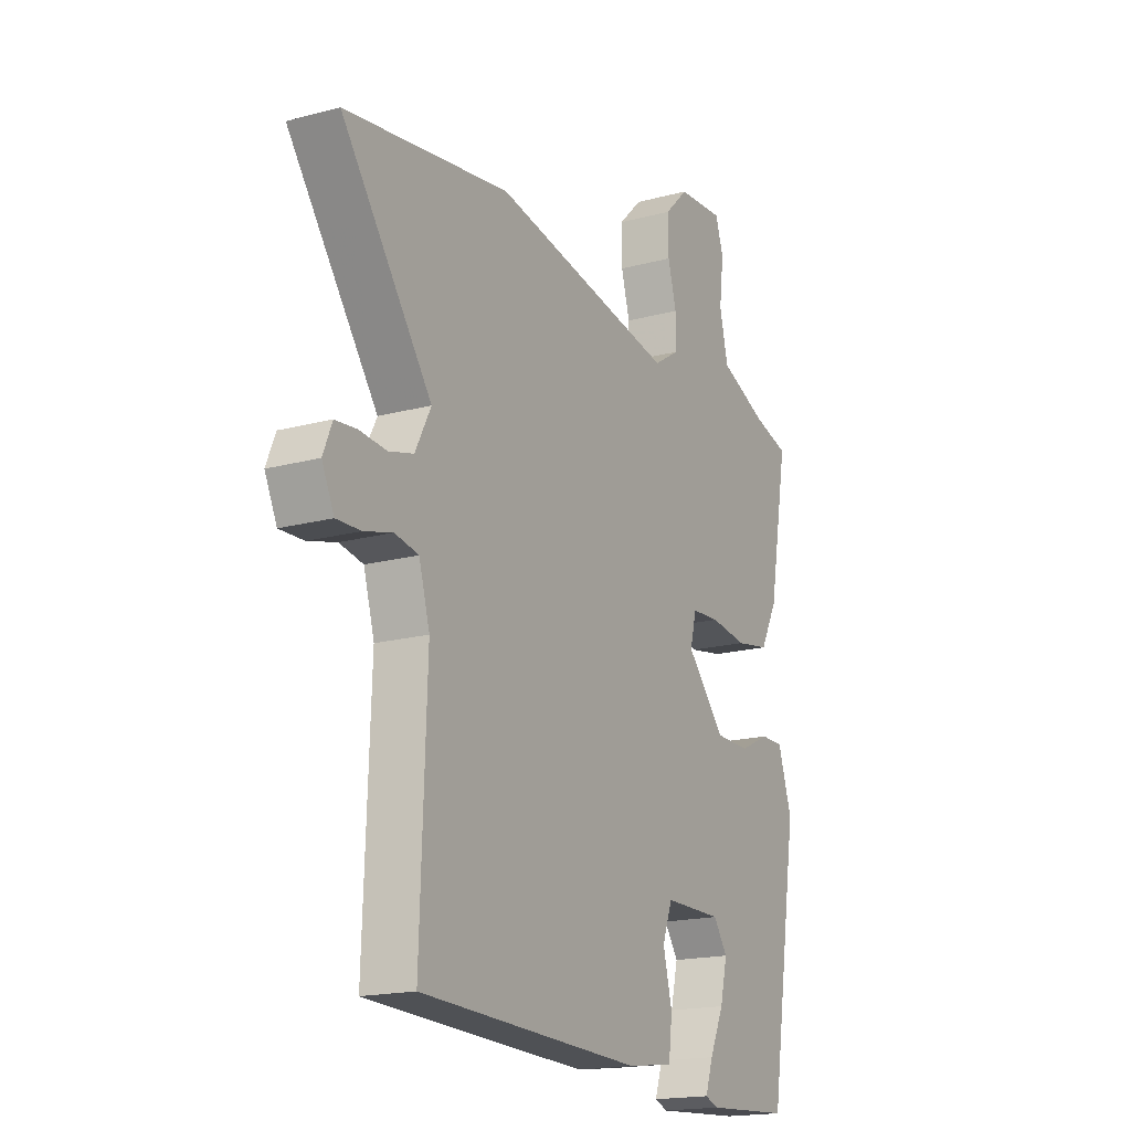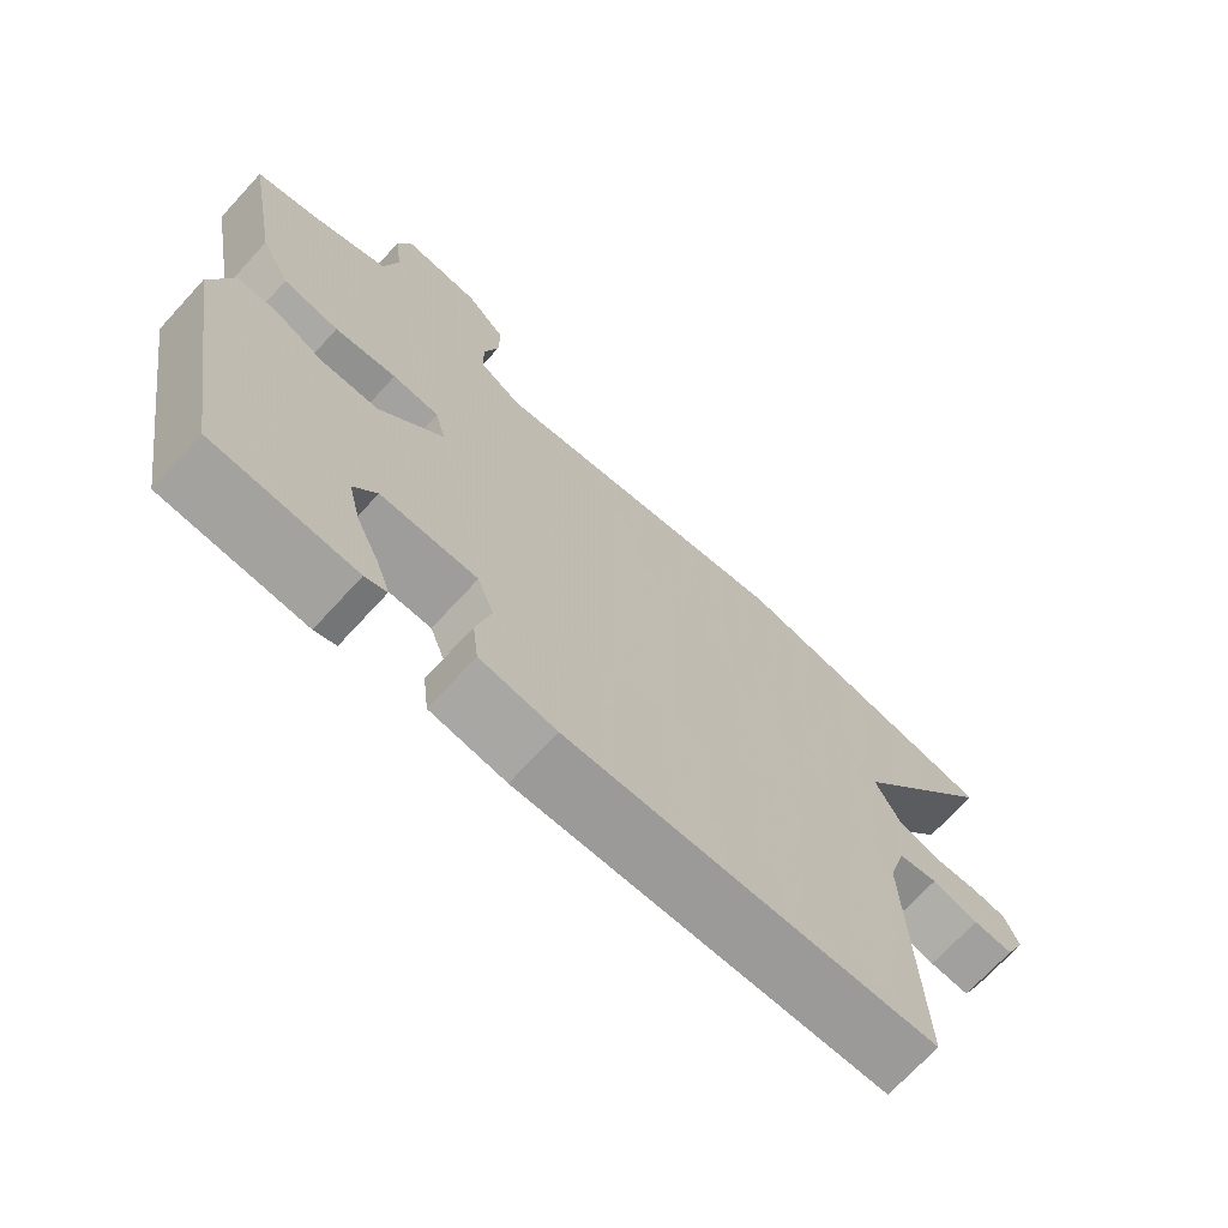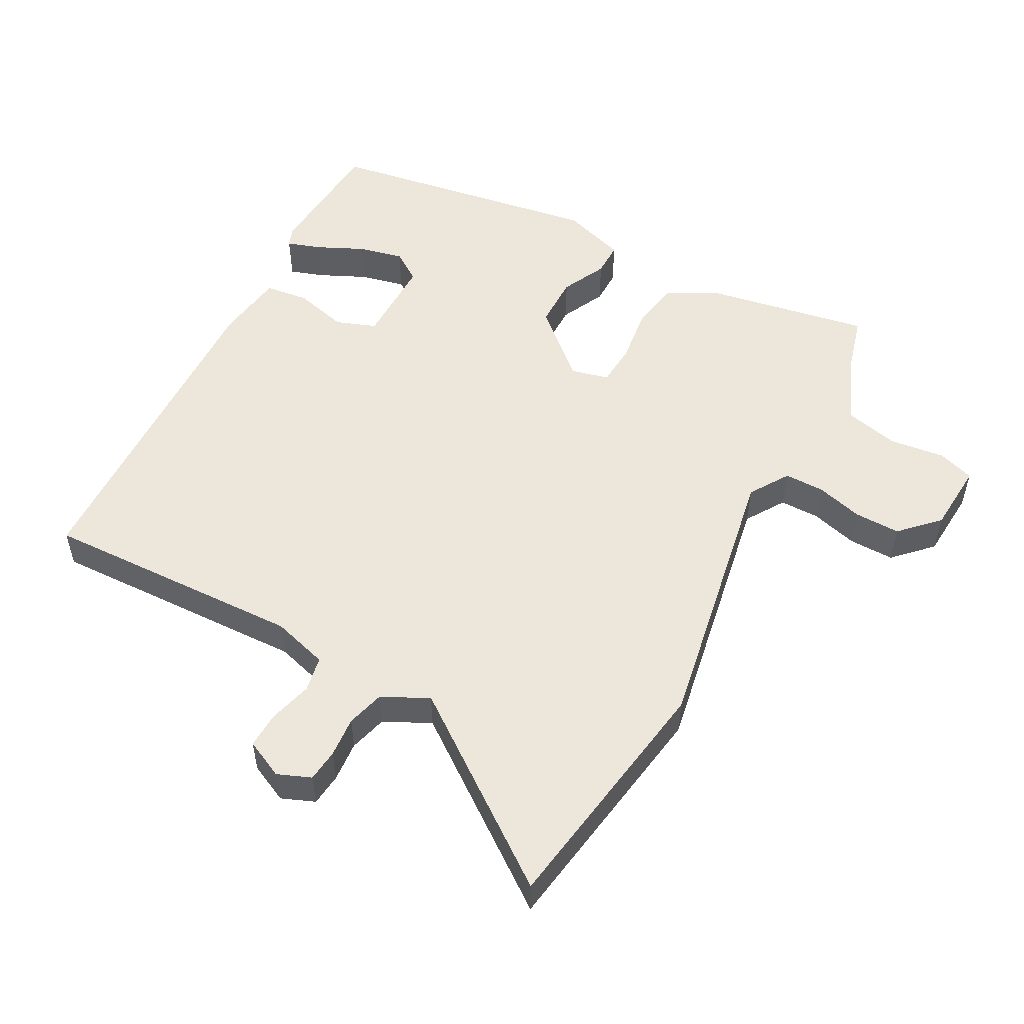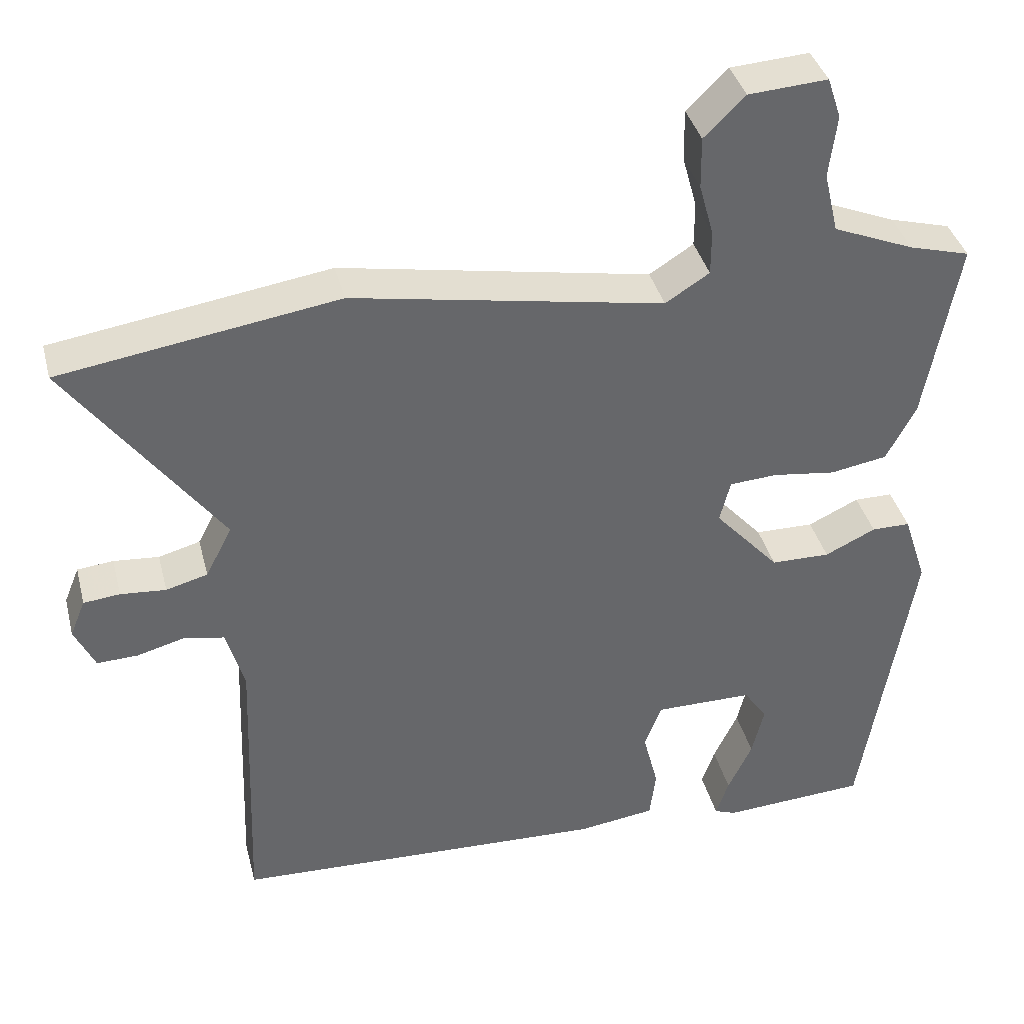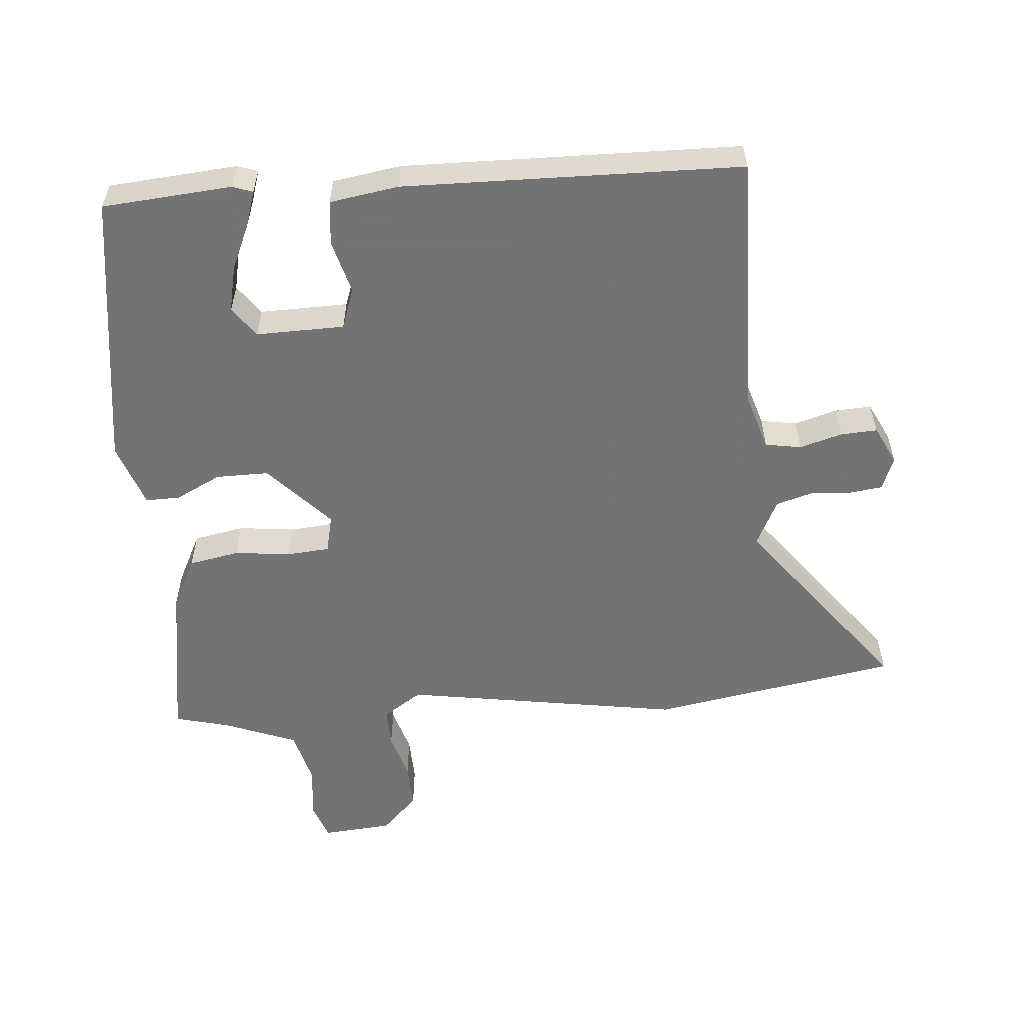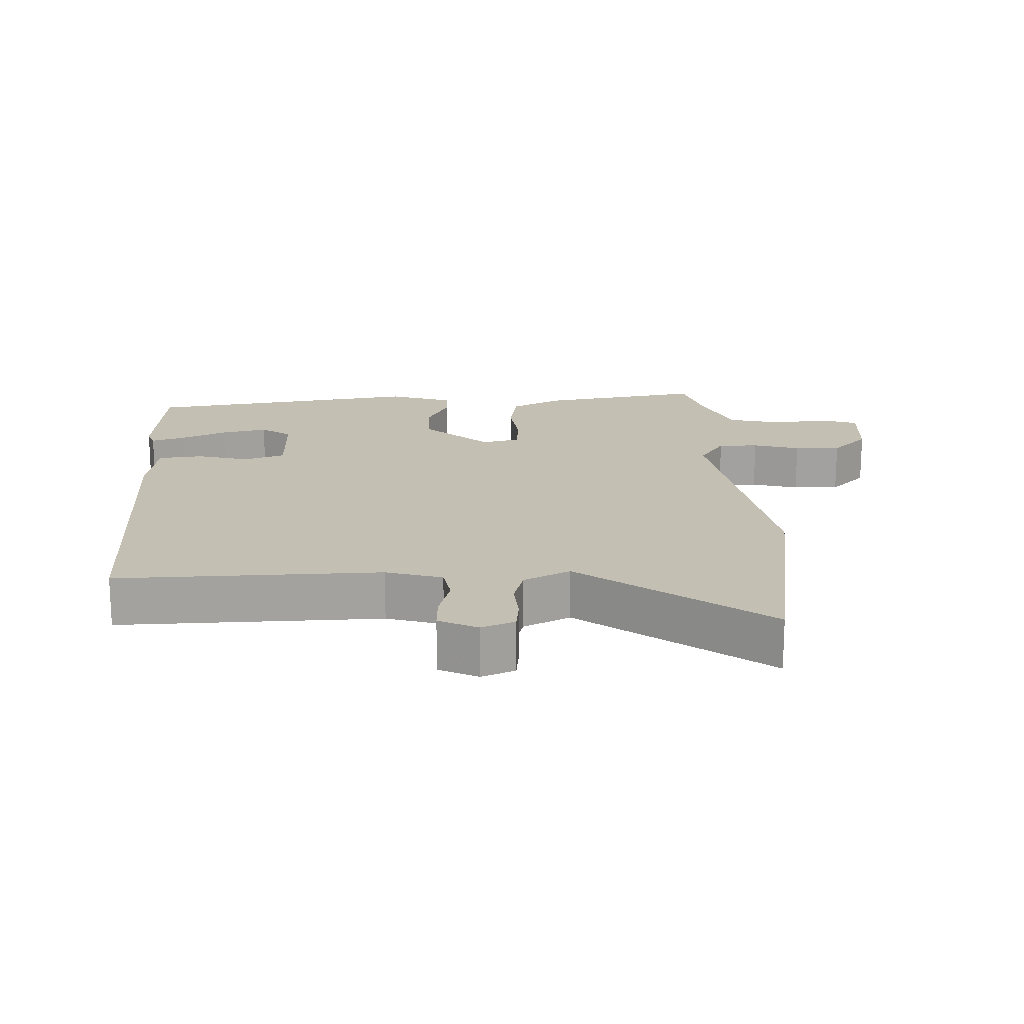
<metadata>
{"format":"obj","ext":"obj","renderer":"f3d","projection":"perspective","resolution":1024,"background":"white","views":[{"elev":-17.8,"azim":-62.2,"up":"+Z"},{"elev":-70.6,"azim":137.4,"up":"+Z"},{"elev":52.7,"azim":-61.6,"up":"+Y"},{"elev":38.3,"azim":-14.1,"up":"+Z"},{"elev":-56.0,"azim":-174.2,"up":"+Y"},{"elev":17.9,"azim":-91.7,"up":"+Y"}]}
</metadata>
<code>
v -0.499 0.07 -0.452
v -0.485 0.07 -0.066
v -0.509 0.07 0.017
v -0.562 0.07 0.027
v -0.625 0.07 0.01
v -0.679 0.07 0.008
v -0.706 0.07 0.065
v -0.686 0.07 0.114
v -0.638 0.07 0.119
v -0.578 0.07 0.114
v -0.523 0.07 0.129
v -0.488 0.07 0.197
v -0.689 0.07 0.471
v -0.323 0.07 0.527
v 0.087 0.07 0.453
v 0.145 0.07 0.49
v 0.145 0.07 0.549
v 0.126 0.07 0.618
v 0.125 0.07 0.686
v 0.179 0.07 0.739
v 0.283 0.07 0.746
v 0.301 0.07 0.692
v 0.291 0.07 0.61
v 0.31 0.07 0.53
v 0.417 0.07 0.486
v 0.497 0.07 0.464
v 0.453 0.07 0.223
v 0.414 0.07 0.149
v 0.339 0.07 0.136
v 0.256 0.07 0.147
v 0.193 0.07 0.143
v 0.179 0.07 0.087
v 0.265 0.07 -0.009
v 0.343 0.07 -0.01
v 0.41 0.07 0.022
v 0.461 0.07 0.022
v 0.492 0.07 -0.073
v 0.425 0.07 -0.483
v 0.234 0.07 -0.495
v 0.205 0.07 -0.484
v 0.222 0.07 -0.434
v 0.254 0.07 -0.366
v 0.27 0.07 -0.299
v 0.239 0.07 -0.254
v 0.109 0.07 -0.254
v 0.087 0.07 -0.313
v 0.107 0.07 -0.392
v 0.099 0.07 -0.457
v -0.003 0.07 -0.471
v -0.499 0 -0.452
v -0.485 0 -0.066
v -0.509 0 0.017
v -0.562 0 0.027
v -0.625 0 0.01
v -0.679 0 0.008
v -0.706 0 0.065
v -0.686 0 0.114
v -0.638 0 0.119
v -0.578 0 0.114
v -0.523 0 0.129
v -0.488 0 0.197
v -0.689 0 0.471
v -0.323 0 0.527
v 0.087 0 0.453
v 0.145 0 0.49
v 0.145 0 0.549
v 0.126 0 0.618
v 0.125 0 0.686
v 0.179 0 0.739
v 0.283 0 0.746
v 0.301 0 0.692
v 0.291 0 0.61
v 0.31 0 0.53
v 0.417 0 0.486
v 0.497 0 0.464
v 0.453 0 0.223
v 0.414 0 0.149
v 0.339 0 0.136
v 0.256 0 0.147
v 0.193 0 0.143
v 0.179 0 0.087
v 0.265 0 -0.009
v 0.343 0 -0.01
v 0.41 0 0.022
v 0.461 0 0.022
v 0.492 0 -0.073
v 0.425 0 -0.483
v 0.234 0 -0.495
v 0.205 0 -0.484
v 0.222 0 -0.434
v 0.254 0 -0.366
v 0.27 0 -0.299
v 0.239 0 -0.254
v 0.109 0 -0.254
v 0.087 0 -0.313
v 0.107 0 -0.392
v 0.099 0 -0.457
v -0.003 0 -0.471
f 46 47 48 49
f 45 46 49 1
f 39 40 41 42
f 39 42 43
f 38 39 43
f 37 38 43 44
f 34 35 36 37
f 33 34 37 44
f 27 28 29 30
f 25 26 27 30
f 24 25 30 31
f 23 24 31
f 22 23 31 32
f 20 21 22 32
f 17 18 19 20
f 16 17 20 32
f 12 13 14 15
f 11 12 15
f 7 8 9 10
f 7 10 11
f 4 5 6 7
f 3 4 7 11
f 2 3 11 15
f 45 1 2 15
f 32 33 44 45
f 15 16 32 45
f 98 97 96 95
f 50 98 95 94
f 91 90 89 88
f 92 91 88
f 92 88 87
f 93 92 87 86
f 86 85 84 83
f 93 86 83 82
f 79 78 77 76
f 79 76 75 74
f 80 79 74 73
f 80 73 72
f 81 80 72 71
f 81 71 70 69
f 69 68 67 66
f 81 69 66 65
f 64 63 62 61
f 64 61 60
f 59 58 57 56
f 60 59 56
f 56 55 54 53
f 60 56 53 52
f 64 60 52 51
f 64 51 50 94
f 94 93 82 81
f 94 81 65 64
f 1 50 51 2
f 2 51 52 3
f 3 52 53 4
f 4 53 54 5
f 5 54 55 6
f 6 55 56 7
f 7 56 57 8
f 8 57 58 9
f 9 58 59 10
f 10 59 60 11
f 11 60 61 12
f 12 61 62 13
f 13 62 63 14
f 14 63 64 15
f 15 64 65 16
f 16 65 66 17
f 17 66 67 18
f 18 67 68 19
f 19 68 69 20
f 20 69 70 21
f 21 70 71 22
f 22 71 72 23
f 23 72 73 24
f 24 73 74 25
f 25 74 75 26
f 26 75 76 27
f 27 76 77 28
f 28 77 78 29
f 29 78 79 30
f 30 79 80 31
f 31 80 81 32
f 32 81 82 33
f 33 82 83 34
f 34 83 84 35
f 35 84 85 36
f 36 85 86 37
f 37 86 87 38
f 38 87 88 39
f 39 88 89 40
f 40 89 90 41
f 41 90 91 42
f 42 91 92 43
f 43 92 93 44
f 44 93 94 45
f 45 94 95 46
f 46 95 96 47
f 47 96 97 48
f 48 97 98 49
f 49 98 50 1

</code>
